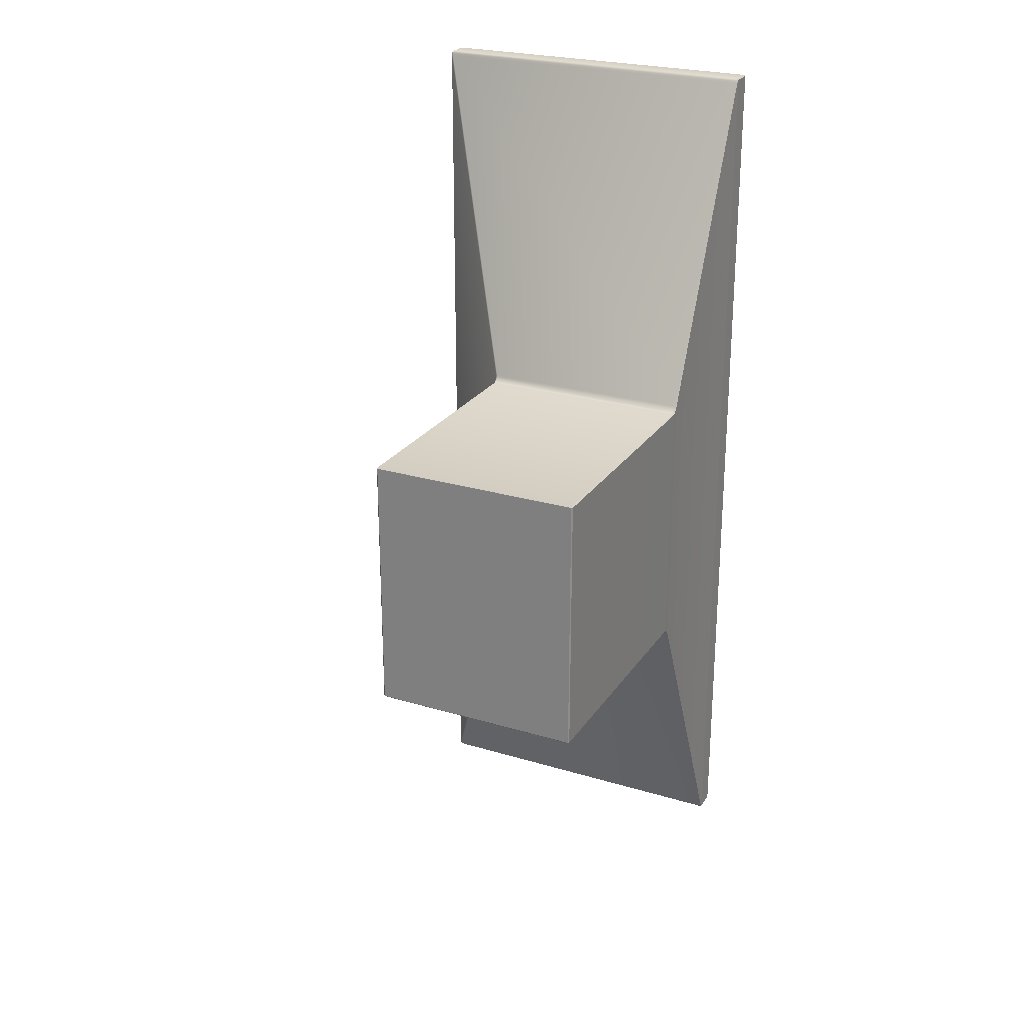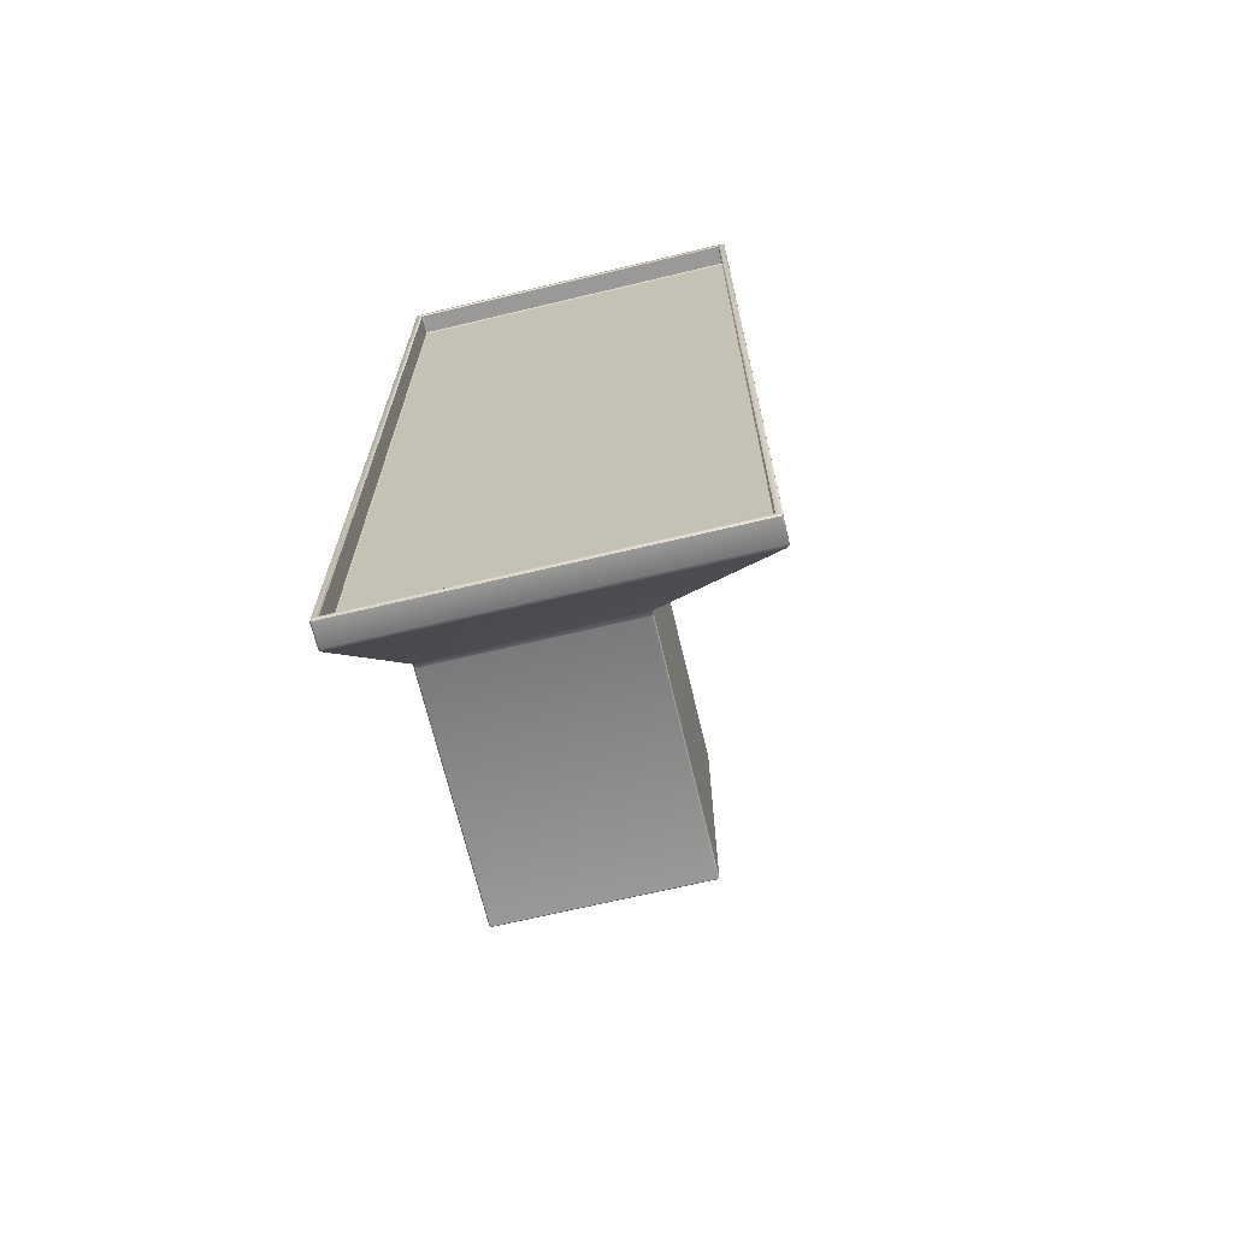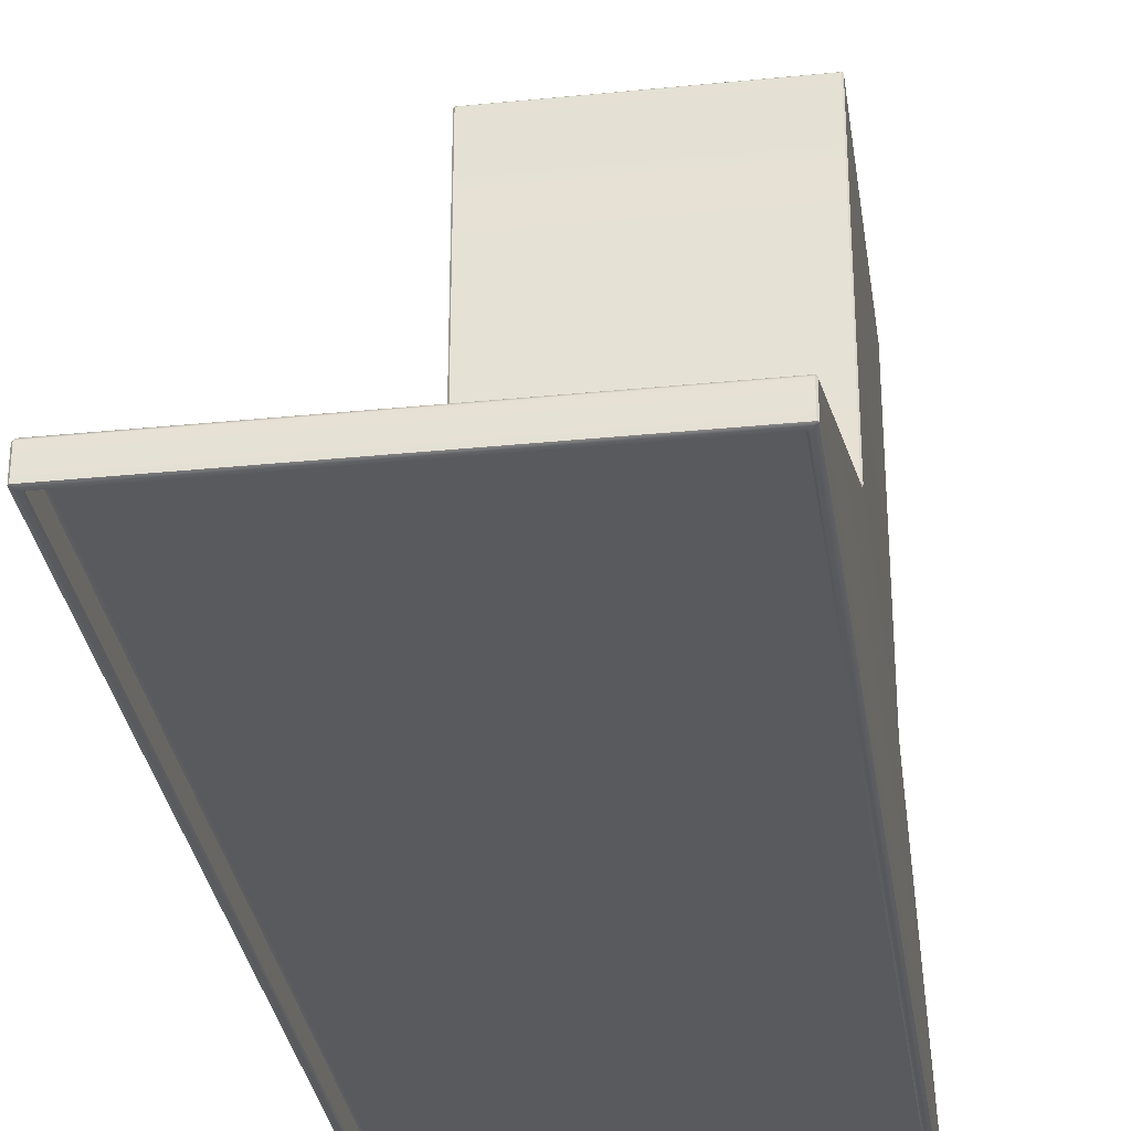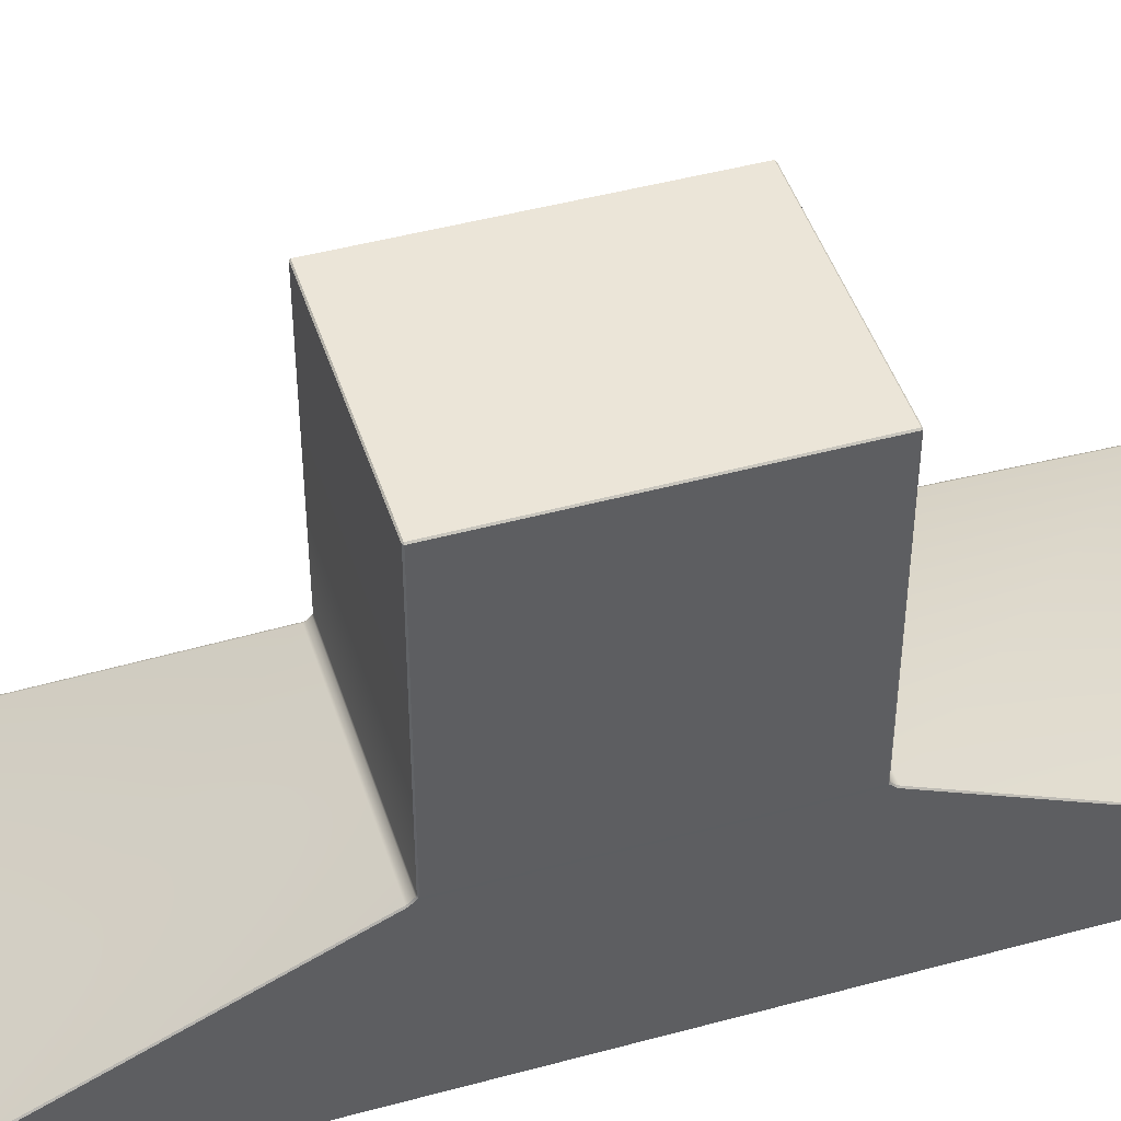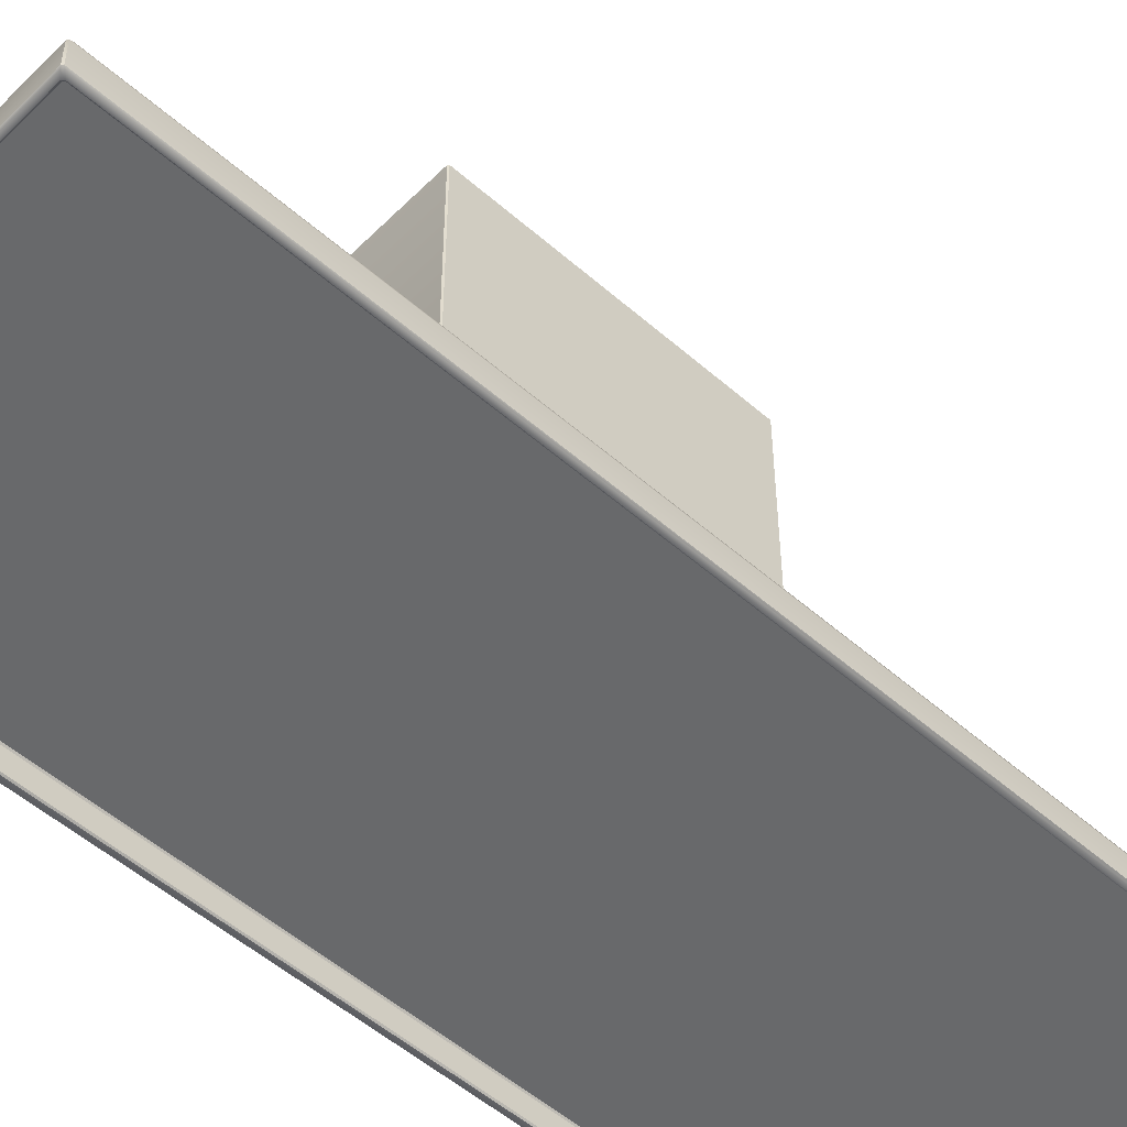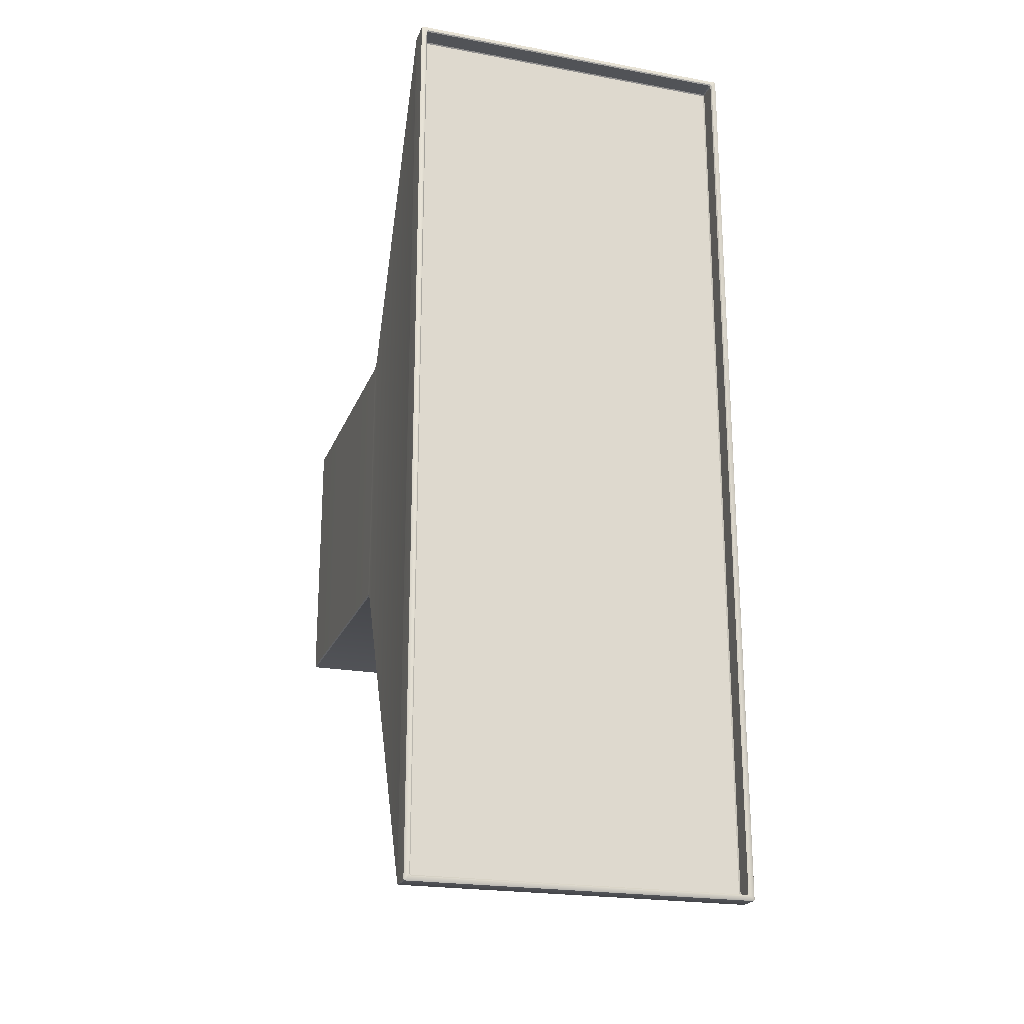
<metadata>
{"format":"obj","ext":"obj","renderer":"f3d","projection":"perspective","resolution":1024,"background":"white","views":[{"elev":25.0,"azim":-154.0,"up":"+Z"},{"elev":-68.9,"azim":13.4,"up":"+Z"},{"elev":-31.0,"azim":-171.8,"up":"+Y"},{"elev":45.8,"azim":-107.4,"up":"+Y"},{"elev":-52.6,"azim":46.7,"up":"+Y"},{"elev":-21.9,"azim":-17.6,"up":"+Z"}]}
</metadata>
<code>
o Extractor-Hud_Cube.017
v -2.011 1.865 0.5114
v -2.012 1.865 0.5129
v -2.014 1.863 0.5114
v -2.012 1.863 0.5096
v -2.013 1.896 0.5117
v -2.012 1.894 0.5129
v -2.011 1.894 0.5114
v -2.011 1.897 0.5089
v -2.468 1.896 0.5117
v -2.47 1.897 0.5085
v -2.47 1.894 0.5114
v -2.468 1.894 0.5129
v -2.466 1.863 0.5114
v -2.468 1.865 0.5129
v -2.47 1.865 0.5114
v -2.468 1.863 0.5096
v -2.011 1.865 -0.7167
v -2.012 1.863 -0.7149
v -2.014 1.863 -0.7167
v -2.012 1.865 -0.7181
v -2.011 1.894 -0.7167
v -2.012 1.894 -0.7181
v -2.013 1.896 -0.717
v -2.011 1.897 -0.7141
v -2.468 1.896 -0.717
v -2.468 1.894 -0.7181
v -2.47 1.894 -0.7167
v -2.47 1.897 -0.7137
v -2.47 1.865 -0.7167
v -2.468 1.865 -0.7181
v -2.466 1.863 -0.7167
v -2.468 1.863 -0.7149
v -2.47 2.097 0.07381
v -2.468 2.098 0.07541
v -2.468 2.1 0.0744
v -2.47 2.1 0.07297
v -2.47 2.097 -0.2791
v -2.47 2.1 -0.2782
v -2.468 2.1 -0.2796
v -2.468 2.098 -0.2807
v -2.182 2.097 0.07381
v -2.182 2.1 0.07297
v -2.183 2.1 0.0744
v -2.183 2.098 0.07541
v -2.182 2.097 -0.2791
v -2.183 2.098 -0.2807
v -2.183 2.1 -0.2796
v -2.182 2.1 -0.2782
v -2.468 2.452 0.07297
v -2.47 2.451 0.07297
v -2.468 2.451 0.0744
v -2.182 2.451 0.07297
v -2.183 2.452 0.07297
v -2.183 2.451 0.0744
v -2.47 2.451 -0.2782
v -2.468 2.452 -0.2782
v -2.468 2.451 -0.2796
v -2.183 2.452 -0.2782
v -2.182 2.451 -0.2782
v -2.183 2.451 -0.2796
v -2.468 1.897 0.5101
v -2.468 1.899 0.5076
v -2.469 1.9 0.5023
v -2.47 1.897 0.5085
v -2.468 1.897 -0.7153
v -2.47 1.897 -0.7137
v -2.469 1.9 -0.7076
v -2.468 1.899 -0.7129
v -2.013 1.897 -0.7153
v -2.014 1.899 -0.7129
v -2.013 1.899 -0.709
v -2.012 1.897 -0.7137
v -2.013 1.897 0.5101
v -2.012 1.897 0.5084
v -2.013 1.899 0.5038
v -2.014 1.899 0.5076
v -2.468 2.093 0.08051
v -2.469 2.093 0.07805
v -2.469 2.09 0.08122
v -2.468 2.091 0.08283
v -2.468 2.093 -0.2858
v -2.468 2.091 -0.2881
v -2.469 2.09 -0.2865
v -2.469 2.093 -0.2833
v -2.184 2.093 -0.2858
v -2.182 2.093 -0.2833
v -2.181 2.091 -0.2864
v -2.183 2.091 -0.2881
v -2.184 2.093 0.08051
v -2.183 2.091 0.08283
v -2.181 2.091 0.08113
v -2.182 2.093 0.07805
v -2.461 1.863 -0.7121
v -2.46 1.865 -0.7107
v -2.461 1.865 -0.7093
v -2.463 1.863 -0.7101
v -2.019 1.865 -0.7093
v -2.02 1.865 -0.7107
v -2.019 1.863 -0.7121
v -2.018 1.863 -0.7101
v -2.461 1.865 0.504
v -2.46 1.865 0.5055
v -2.461 1.863 0.5069
v -2.463 1.863 0.5048
v -2.019 1.863 0.5069
v -2.02 1.865 0.5055
v -2.019 1.865 0.504
v -2.018 1.863 0.5048
v -2.02 1.891 0.504
v -2.018 1.89 0.504
v -2.02 1.89 0.5055
v -2.461 1.89 0.504
v -2.46 1.891 0.504
v -2.46 1.89 0.5055
v -2.018 1.89 -0.7093
v -2.02 1.891 -0.7093
v -2.02 1.89 -0.7107
v -2.46 1.891 -0.7093
v -2.461 1.89 -0.7093
v -2.46 1.89 -0.7107
v -2.011 1.865 0.5114
v -2.011 1.865 0.5114
v -2.012 1.865 0.5129
v -2.012 1.865 0.5129
v -2.012 1.894 0.5129
v -2.011 1.894 0.5114
v -2.468 1.894 0.5129
v -2.468 1.896 0.5117
v -2.47 1.897 0.5085
v -2.47 1.894 0.5114
v -2.468 1.865 0.5129
v -2.468 1.865 0.5129
v -2.47 1.865 0.5114
v -2.47 1.865 0.5114
v -2.012 1.865 -0.7181
v -2.012 1.865 -0.7181
v -2.011 1.865 -0.7167
v -2.011 1.865 -0.7167
v -2.011 1.894 -0.7167
v -2.012 1.894 -0.7181
v -2.468 1.896 -0.717
v -2.468 1.894 -0.7181
v -2.47 1.894 -0.7167
v -2.47 1.897 -0.7137
v -2.47 1.865 -0.7167
v -2.47 1.865 -0.7167
v -2.468 1.865 -0.7181
v -2.468 1.865 -0.7181
v -2.47 2.1 0.07297
v -2.47 2.097 0.07381
v -2.468 2.098 0.07541
v -2.468 2.1 0.0744
v -2.47 2.097 -0.2791
v -2.47 2.1 -0.2782
v -2.468 2.1 -0.2796
v -2.468 2.098 -0.2807
v -2.182 2.097 0.07381
v -2.182 2.1 0.07297
v -2.183 2.1 0.0744
v -2.183 2.098 0.07541
v -2.182 2.1 -0.2782
v -2.182 2.097 -0.2791
v -2.183 2.098 -0.2807
v -2.183 2.1 -0.2796
v -2.468 2.451 0.0744
v -2.468 2.451 0.0744
v -2.468 2.451 0.0744
v -2.468 2.452 0.07297
v -2.468 2.452 0.07297
v -2.468 2.452 0.07297
v -2.47 2.451 0.07297
v -2.47 2.451 0.07297
v -2.47 2.451 0.07297
v -2.183 2.451 0.0744
v -2.183 2.451 0.0744
v -2.183 2.451 0.0744
v -2.182 2.451 0.07297
v -2.182 2.451 0.07297
v -2.182 2.451 0.07297
v -2.183 2.452 0.07297
v -2.183 2.452 0.07297
v -2.183 2.452 0.07297
v -2.468 2.451 -0.2796
v -2.468 2.451 -0.2796
v -2.468 2.451 -0.2796
v -2.47 2.451 -0.2782
v -2.47 2.451 -0.2782
v -2.47 2.451 -0.2782
v -2.468 2.452 -0.2782
v -2.468 2.452 -0.2782
v -2.468 2.452 -0.2782
v -2.183 2.451 -0.2796
v -2.183 2.451 -0.2796
v -2.183 2.451 -0.2796
v -2.183 2.452 -0.2782
v -2.183 2.452 -0.2782
v -2.183 2.452 -0.2782
v -2.182 2.451 -0.2782
v -2.182 2.451 -0.2782
v -2.182 2.451 -0.2782
v -2.468 1.897 0.5101
v -2.468 1.899 0.5076
v -2.469 1.9 0.5023
v -2.47 1.897 0.5085
v -2.468 1.899 -0.7129
v -2.468 1.897 -0.7153
v -2.47 1.897 -0.7137
v -2.469 1.9 -0.7076
v -2.468 2.091 0.08283
v -2.468 2.093 0.08051
v -2.469 2.093 0.07805
v -2.469 2.09 0.08122
v -2.468 2.093 -0.2858
v -2.468 2.091 -0.2881
v -2.469 2.09 -0.2865
v -2.469 2.093 -0.2833
v -2.182 2.093 -0.2833
v -2.182 2.093 0.07805
v -2.463 1.863 -0.7101
v -2.461 1.863 -0.7121
v -2.46 1.865 -0.7107
v -2.46 1.865 -0.7107
v -2.461 1.865 -0.7093
v -2.461 1.865 -0.7093
v -2.019 1.865 -0.7093
v -2.019 1.865 -0.7093
v -2.02 1.865 -0.7107
v -2.02 1.865 -0.7107
v -2.019 1.863 -0.7121
v -2.018 1.863 -0.7101
v -2.461 1.865 0.504
v -2.461 1.865 0.504
v -2.46 1.865 0.5055
v -2.46 1.865 0.5055
v -2.461 1.863 0.5069
v -2.463 1.863 0.5048
v -2.018 1.863 0.5048
v -2.019 1.863 0.5069
v -2.02 1.865 0.5055
v -2.02 1.865 0.5055
v -2.019 1.865 0.504
v -2.019 1.865 0.504
v -2.02 1.89 0.5055
v -2.02 1.89 0.5055
v -2.02 1.89 0.5055
v -2.02 1.891 0.504
v -2.02 1.891 0.504
v -2.02 1.891 0.504
v -2.018 1.89 0.504
v -2.018 1.89 0.504
v -2.018 1.89 0.504
v -2.46 1.89 0.5055
v -2.46 1.89 0.5055
v -2.46 1.89 0.5055
v -2.461 1.89 0.504
v -2.461 1.89 0.504
v -2.461 1.89 0.504
v -2.46 1.891 0.504
v -2.46 1.891 0.504
v -2.46 1.891 0.504
v -2.02 1.89 -0.7107
v -2.02 1.89 -0.7107
v -2.02 1.89 -0.7107
v -2.018 1.89 -0.7093
v -2.018 1.89 -0.7093
v -2.018 1.89 -0.7093
v -2.02 1.891 -0.7093
v -2.02 1.891 -0.7093
v -2.02 1.891 -0.7093
v -2.46 1.89 -0.7107
v -2.46 1.89 -0.7107
v -2.46 1.89 -0.7107
v -2.46 1.891 -0.7093
v -2.46 1.891 -0.7093
v -2.46 1.891 -0.7093
v -2.461 1.89 -0.7093
v -2.461 1.89 -0.7093
v -2.461 1.89 -0.7093
f 3 13 103 105
f 31 19 99 93
f 18 4 108 100
f 129 204 207 144
f 38 36 172 187
f 86 45 41 92
f 181 196 190 169
f 89 44 34 77
f 63 79 83 67
f 16 32 96 104
f 11 27 146 134
f 78 33 37 84
f 24 72 74 8
f 76 90 80 62
f 35 43 175 166
f 232 224 277 256
f 42 48 199 178
f 71 87 91 75
f 47 39 184 193
f 68 82 88 70
f 81 40 46 85
f 136 148 26 22
f 124 6 12 132
f 25 65 69 23
f 5 73 61 9
f 268 247 259 274
f 226 242 250 265
f 240 234 253 244
f 222 228 262 271
f 121 123 3 4
f 5 125 126 8
f 128 129 130 127
f 13 131 133 16
f 137 18 19 135
f 139 140 23 24
f 141 142 143 144
f 145 147 31 32
f 150 151 152 149
f 153 154 155 156
f 157 158 159 160
f 162 163 164 161
f 168 171 165
f 177 180 174
f 186 189 183
f 195 198 192
f 201 202 203 204
f 206 207 208 205
f 69 70 71 72
f 73 74 75 76
f 210 211 212 209
f 213 214 215 216
f 85 217 87 88
f 89 90 91 218
f 220 221 223 219
f 225 227 229 230
f 231 233 235 236
f 238 239 241 237
f 246 249 243
f 255 258 252
f 264 267 261
f 273 276 270
f 5 9 12 6
f 122 126 125 2
f 123 131 13 3
f 130 15 14 127
f 20 140 139 138
f 22 26 25 23
f 142 30 29 143
f 19 31 147 135
f 7 21 24 8
f 4 18 137 121
f 10 28 27 11
f 133 145 32 16
f 36 38 37 33
f 41 45 48 42
f 39 47 46 40
f 34 44 43 35
f 158 179 176 159
f 51 54 182 170
f 152 167 173 149
f 154 188 185 155
f 56 58 60 57
f 164 194 200 161
f 52 59 197 53
f 49 191 55 50
f 128 201 204 129
f 144 207 206 141
f 23 69 72 24
f 8 74 73 5
f 63 67 66 64
f 71 75 74 72
f 68 70 69 65
f 61 73 76 62
f 150 211 210 151
f 202 209 212 203
f 156 213 216 153
f 208 215 214 205
f 162 217 85 163
f 70 88 87 71
f 160 89 218 157
f 75 91 90 76
f 78 84 83 79
f 86 92 91 87
f 81 85 88 82
f 80 90 89 77
f 31 93 96 32
f 223 231 236 219
f 16 104 103 13
f 3 105 108 4
f 230 237 241 225
f 18 100 99 19
f 220 229 227 221
f 233 239 238 235
f 101 257 254 102
f 111 114 260 248
f 106 245 251 107
f 97 266 263 98
f 116 118 120 117
f 94 272 278 95
f 109 269 115 110
f 112 119 275 113
f 1 17 21 7

</code>
